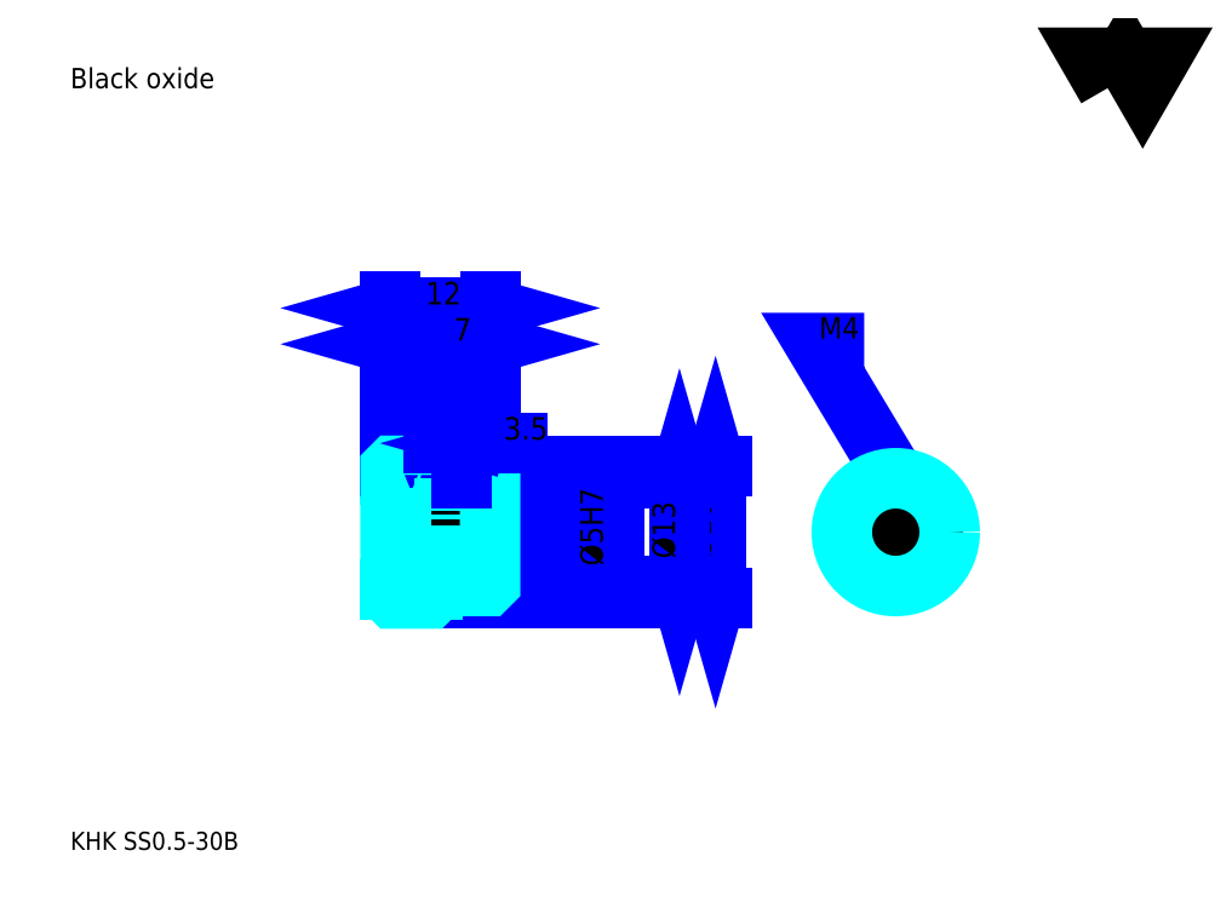
<metadata>
{"format":"dxf","ext":"dxf","renderer":"ezdxf+matplotlib","layout":"modelspace","background":"white","min_lineweight":24,"dpi":150}
</metadata>
<code>
0
SECTION
2
ENTITIES
0
TEXT
8
0
10
5.435
20
5.978
40
2.174
41
1
1
KHK SS0.5-30B
7
KANJI
50
0
51
0
0
TEXT
8
0
10
5.435
20
2.717
40
2.174
41
1
1

7
KANJI
50
0
51
0
0
TEXT
8
0
10
5.435
20
97.83
40
2.446
41
1
1
Black oxide
7
KANJI
50
0
51
0
0
POLYLINE
8
0
66
     1
70
     2
0
VERTEX
8
0
10
130.4
20
97.83
0
VERTEX
8
0
10
128.3
20
101.5
0
VERTEX
8
0
10
136.8
20
101.5
0
VERTEX
8
0
10
134.7
20
97.83
0
VERTEX
8
0
10
132.6
20
101.5
0
VERTEX
8
0
10
130.4
20
97.83
0
SEQEND
0
LINE
8
0
10
83.2
20
52.29
11
83.2
21
36.29
0
POLYLINE
8
0
66
     1
70
     2
0
VERTEX
8
0
10
83.74
20
50.39
0
VERTEX
8
0
10
83.2
20
52.29
0
VERTEX
8
0
10
82.65
20
50.39
0
SEQEND
0
POLYLINE
8
0
66
     1
70
     2
0
VERTEX
8
0
10
82.65
20
38.2
0
VERTEX
8
0
10
83.2
20
36.29
0
VERTEX
8
0
10
83.74
20
38.2
0
SEQEND
0
LINE
8
0
10
56.02
20
52.29
11
84.01
21
52.29
0
LINE
8
0
10
56.02
20
36.29
11
84.01
21
36.29
0
TEXT
8
0
10
82.65
20
41.1
40
2.717
41
1
1
%%c16
7
KANJI
50
90
51
0
0
LINE
8
DASHDOT
10
42.39
20
51.79
11
50.65
21
51.79
0
LINE
8
DASHDOT
10
42.39
20
36.79
11
50.65
21
36.79
0
LINE
8
DASHDOT
10
42.39
20
44.29
11
57.65
21
44.29
0
LINE
8
0
10
49.02
20
51.99
11
49.02
21
52.29
0
LINE
8
0
10
44.02
20
51.99
11
44.02
21
52.29
0
LINE
8
0
10
49.42
20
50.79
11
56.02
21
50.79
0
LINE
8
0
10
49.42
20
37.79
11
56.02
21
37.79
0
LINE
8
0
10
48.72
20
52.29
11
56.02
21
52.29
0
LINE
8
0
10
48.72
20
36.29
11
56.02
21
36.29
0
LINE
8
0
10
44.02
20
51.17
11
49.02
21
51.17
0
LINE
8
0
10
44.02
20
37.42
11
49.02
21
37.42
0
LINE
8
0
10
55.72
20
41.79
11
56.02
21
41.49
0
LINE
8
0
10
55.72
20
46.79
11
56.02
21
47.09
0
LINE
8
0
10
44.32
20
46.79
11
44.32
21
41.79
0
POLYLINE
8
0
66
     1
70
     2
0
VERTEX
8
0
10
44.02
20
41.49
0
VERTEX
8
0
10
44.32
20
41.79
0
VERTEX
8
0
10
55.72
20
41.79
0
VERTEX
8
0
10
55.72
20
46.79
0
VERTEX
8
0
10
44.32
20
46.79
0
VERTEX
8
0
10
44.02
20
47.09
0
SEQEND
0
ARC
8
0
10
49.42
20
51.19
40
0.4
50
180
51
270
0
ARC
8
0
10
49.42
20
37.39
40
0.4
50
90
51
180
0
LINE
8
0
10
56.02
20
50.49
11
56.02
21
52.29
0
LINE
8
0
10
44.02
20
66.97
11
49.02
21
66.97
0
POLYLINE
8
0
66
     1
70
     2
0
VERTEX
8
0
10
45.92
20
67.51
0
VERTEX
8
0
10
44.02
20
66.97
0
VERTEX
8
0
10
45.92
20
66.42
0
SEQEND
0
POLYLINE
8
0
66
     1
70
     2
0
VERTEX
8
0
10
47.12
20
66.42
0
VERTEX
8
0
10
49.02
20
66.97
0
VERTEX
8
0
10
47.12
20
67.51
0
SEQEND
0
LINE
8
0
10
49.02
20
52.29
11
49.02
21
67.78
0
TEXT
8
0
10
45.64
20
67.4
40
2.717
41
1
1
5
7
KANJI
50
0
51
0
0
LINE
8
0
10
44.02
20
71.32
11
56.02
21
71.32
0
POLYLINE
8
0
66
     1
70
     2
0
VERTEX
8
0
10
45.92
20
71.86
0
VERTEX
8
0
10
44.02
20
71.32
0
VERTEX
8
0
10
45.92
20
70.77
0
SEQEND
0
POLYLINE
8
0
66
     1
70
     2
0
VERTEX
8
0
10
54.12
20
70.77
0
VERTEX
8
0
10
56.02
20
71.32
0
VERTEX
8
0
10
54.12
20
71.86
0
SEQEND
0
LINE
8
0
10
44.02
20
52.29
11
44.02
21
72.13
0
LINE
8
0
10
56.02
20
52.29
11
56.02
21
72.13
0
TEXT
8
0
10
48.26
20
71.75
40
2.717
41
1
1
12
7
KANJI
50
0
51
0
0
LINE
8
0
10
49.02
20
66.97
11
56.02
21
66.97
0
POLYLINE
8
0
66
     1
70
     2
0
VERTEX
8
0
10
50.92
20
67.51
0
VERTEX
8
0
10
49.02
20
66.97
0
VERTEX
8
0
10
50.92
20
66.42
0
SEQEND
0
POLYLINE
8
0
66
     1
70
     2
0
VERTEX
8
0
10
54.12
20
66.42
0
VERTEX
8
0
10
56.02
20
66.97
0
VERTEX
8
0
10
54.12
20
67.51
0
SEQEND
0
TEXT
8
0
10
51.64
20
67.4
40
2.717
41
1
1
7
7
KANJI
50
0
51
0
0
LINE
8
0
10
78.85
20
50.79
11
78.85
21
37.79
0
POLYLINE
8
0
66
     1
70
     2
0
VERTEX
8
0
10
79.39
20
48.89
0
VERTEX
8
0
10
78.85
20
50.79
0
VERTEX
8
0
10
78.3
20
48.89
0
SEQEND
0
POLYLINE
8
0
66
     1
70
     2
0
VERTEX
8
0
10
78.3
20
39.7
0
VERTEX
8
0
10
78.85
20
37.79
0
VERTEX
8
0
10
79.39
20
39.7
0
SEQEND
0
LINE
8
0
10
56.02
20
50.79
11
79.66
21
50.79
0
LINE
8
0
10
56.02
20
37.79
11
79.66
21
37.79
0
TEXT
8
0
10
78.3
20
41.1
40
2.717
41
1
1
%%c13
7
KANJI
50
90
51
0
0
POLYLINE
8
DASHDOT
66
     1
70
     2
0
VERTEX
8
DASHDOT
10
52.52
20
52.42
0
VERTEX
8
DASHDOT
10
52.52
20
45.16
0
SEQEND
0
POLYLINE
8
0
66
     1
70
     2
0
VERTEX
8
0
10
54.52
20
50.79
0
VERTEX
8
0
10
54.52
20
46.79
0
SEQEND
0
POLYLINE
8
0
66
     1
70
     2
0
VERTEX
8
0
10
50.52
20
50.79
0
VERTEX
8
0
10
50.52
20
46.79
0
SEQEND
0
POLYLINE
8
0
66
     1
70
     2
0
VERTEX
8
0
10
54.14
20
50.79
0
VERTEX
8
0
10
54.14
20
46.79
0
SEQEND
0
POLYLINE
8
0
66
     1
70
     2
0
VERTEX
8
0
10
50.9
20
50.79
0
VERTEX
8
0
10
50.9
20
46.79
0
SEQEND
0
POLYLINE
8
0
66
     1
70
     2
0
VERTEX
8
0
10
102.9
20
45.79
0
VERTEX
8
0
10
102.9
20
50.48
0
SEQEND
0
POLYLINE
8
0
66
     1
70
     2
0
VERTEX
8
0
10
106.9
20
45.79
0
VERTEX
8
0
10
106.9
20
50.48
0
SEQEND
0
POLYLINE
8
0
66
     1
70
     2
0
VERTEX
8
0
10
103.3
20
46.2
0
VERTEX
8
0
10
103.3
20
50.59
0
SEQEND
0
POLYLINE
8
0
66
     1
70
     2
0
VERTEX
8
0
10
106.5
20
46.2
0
VERTEX
8
0
10
106.5
20
50.59
0
SEQEND
0
POLYLINE
8
0
66
     1
70
     2
0
VERTEX
8
0
10
104.9
20
50.79
0
VERTEX
8
0
10
95.13
20
67.1
0
VERTEX
8
0
10
101.1
20
67.1
0
SEQEND
0
POLYLINE
8
0
66
     1
70
     2
0
VERTEX
8
0
10
103.5
20
52.14
0
VERTEX
8
0
10
104.9
20
50.79
0
VERTEX
8
0
10
104.4
20
52.7
0
SEQEND
0
TEXT
8
0
10
95.67
20
67.64
40
2.609
41
1
1
M4
7
KANJI
50
0
51
0
0
LINE
8
0
10
70.15
20
38.53
11
70.15
21
50.05
0
POLYLINE
8
0
66
     1
70
     2
0
VERTEX
8
0
10
69.61
20
48.7
0
VERTEX
8
0
10
70.15
20
46.79
0
VERTEX
8
0
10
70.7
20
48.7
0
SEQEND
0
POLYLINE
8
0
66
     1
70
     2
0
VERTEX
8
0
10
70.7
20
39.89
0
VERTEX
8
0
10
70.15
20
41.79
0
VERTEX
8
0
10
69.61
20
39.89
0
SEQEND
0
LINE
8
0
10
56.02
20
46.79
11
70.97
21
46.79
0
LINE
8
0
10
56.02
20
41.79
11
70.97
21
41.79
0
TEXT
8
0
10
69.61
20
40.22
40
2.717
41
1
1
%%c5H7
7
KANJI
50
90
51
0
0
POLYLINE
8
0
66
     1
70
     2
0
VERTEX
8
0
10
44.02
20
41.49
0
VERTEX
8
0
10
44.02
20
36.59
0
VERTEX
8
0
10
44.32
20
36.29
0
VERTEX
8
0
10
48.72
20
36.29
0
VERTEX
8
0
10
49.02
20
36.59
0
VERTEX
8
0
10
49.02
20
37.39
0
SEQEND
0
POLYLINE
8
0
66
     1
70
     2
0
VERTEX
8
0
10
49.42
20
37.79
0
VERTEX
8
0
10
55.72
20
37.79
0
VERTEX
8
0
10
56.02
20
38.09
0
VERTEX
8
0
10
56.02
20
50.49
0
VERTEX
8
0
10
55.72
20
50.79
0
VERTEX
8
0
10
49.42
20
50.79
0
SEQEND
0
POLYLINE
8
0
66
     1
70
     2
0
VERTEX
8
0
10
49.02
20
51.19
0
VERTEX
8
0
10
49.02
20
51.99
0
VERTEX
8
0
10
48.72
20
52.29
0
VERTEX
8
0
10
44.32
20
52.29
0
VERTEX
8
0
10
44.02
20
51.99
0
VERTEX
8
0
10
44.02
20
41.49
0
SEQEND
0
CIRCLE
8
0
10
104.9
20
44.29
40
2.5
0
LINE
8
DASHDOT
10
104.9
20
53.51
11
104.9
21
36.16
0
LINE
8
DASHDOT
10
96.78
20
44.29
11
113
21
44.29
0
CIRCLE
8
0
10
104.9
20
44.29
40
6.5
0
LINE
8
0
10
59.28
20
55.01
11
49.26
21
55.01
0
POLYLINE
8
0
66
     1
70
     2
0
VERTEX
8
0
10
50.62
20
54.47
0
VERTEX
8
0
10
52.52
20
55.01
0
VERTEX
8
0
10
50.62
20
55.55
0
SEQEND
0
POLYLINE
8
0
66
     1
70
     2
0
VERTEX
8
0
10
57.92
20
55.55
0
VERTEX
8
0
10
56.02
20
55.01
0
VERTEX
8
0
10
57.92
20
54.47
0
SEQEND
0
LINE
8
0
10
52.52
20
52.29
11
52.52
21
55.83
0
TEXT
8
0
10
57.65
20
55.45
40
2.717
41
1
1
3.5
7
KANJI
50
0
51
0
0
LINE
8
0
10
52.52
20
50.79
11
52.52
21
52.29
0
ENDSEC
0
EOF

</code>
